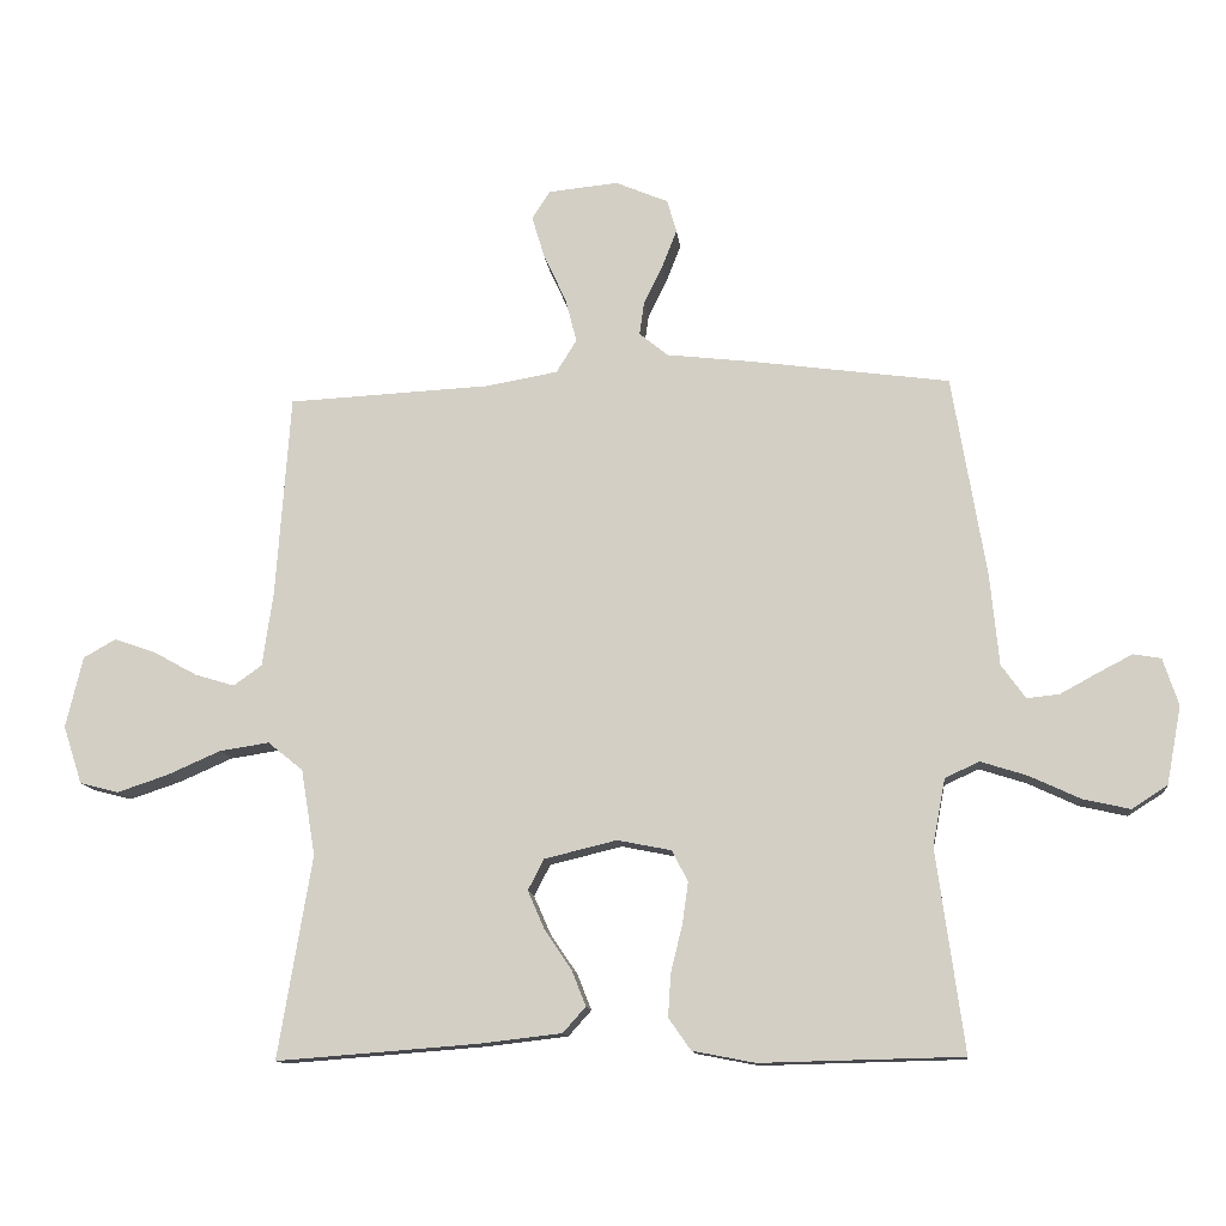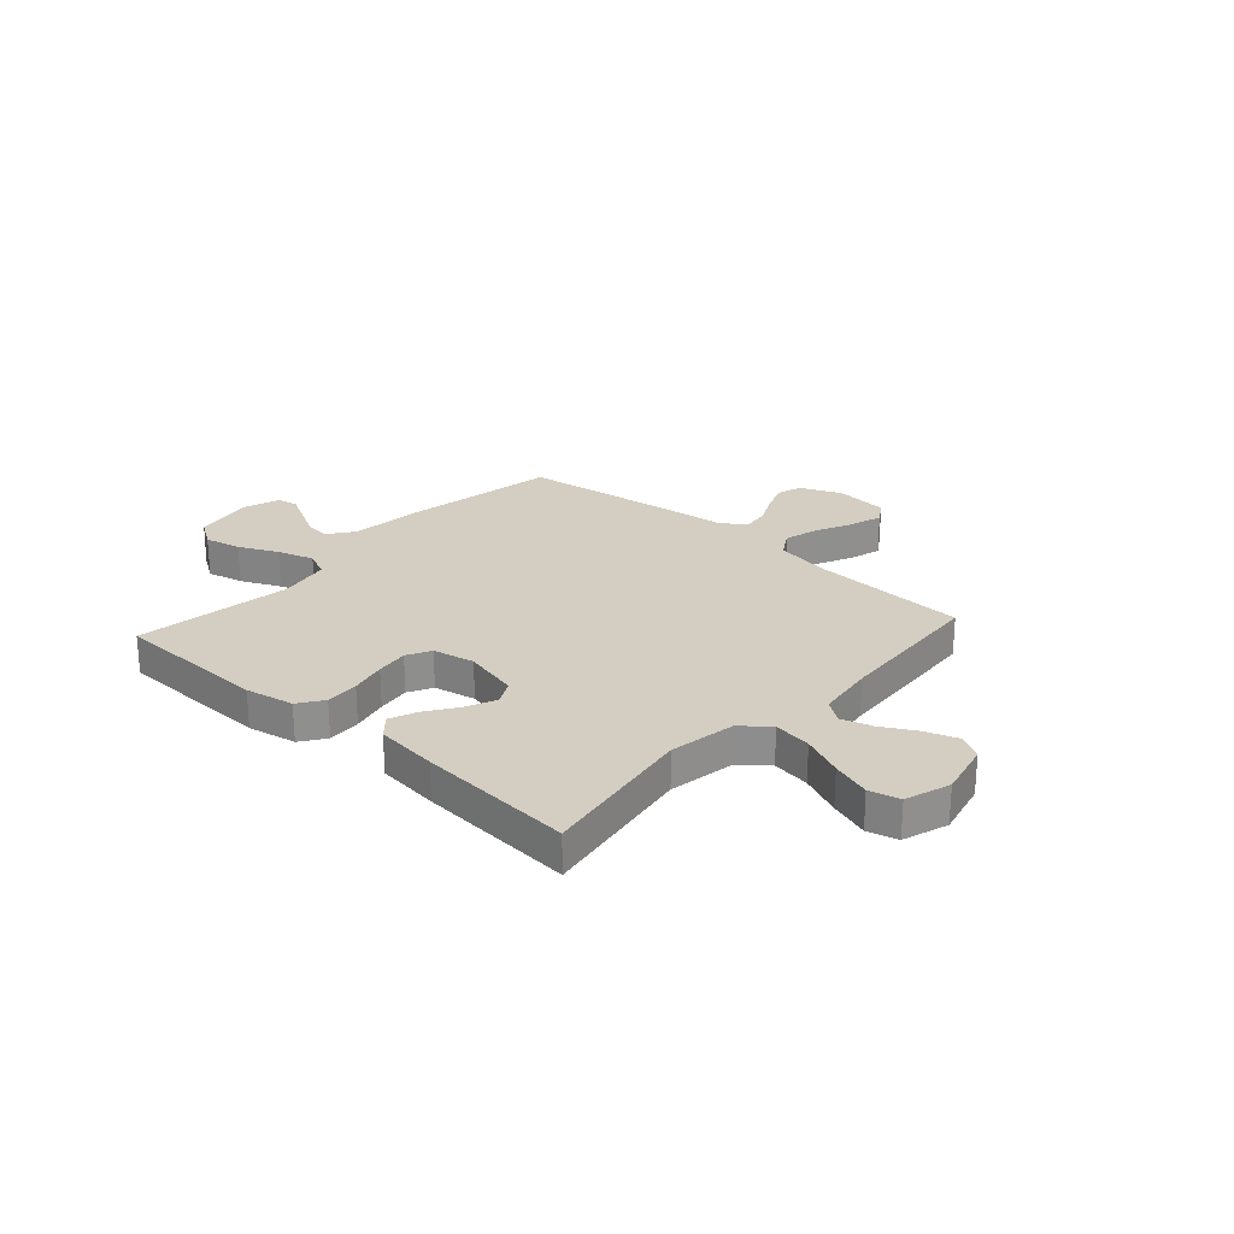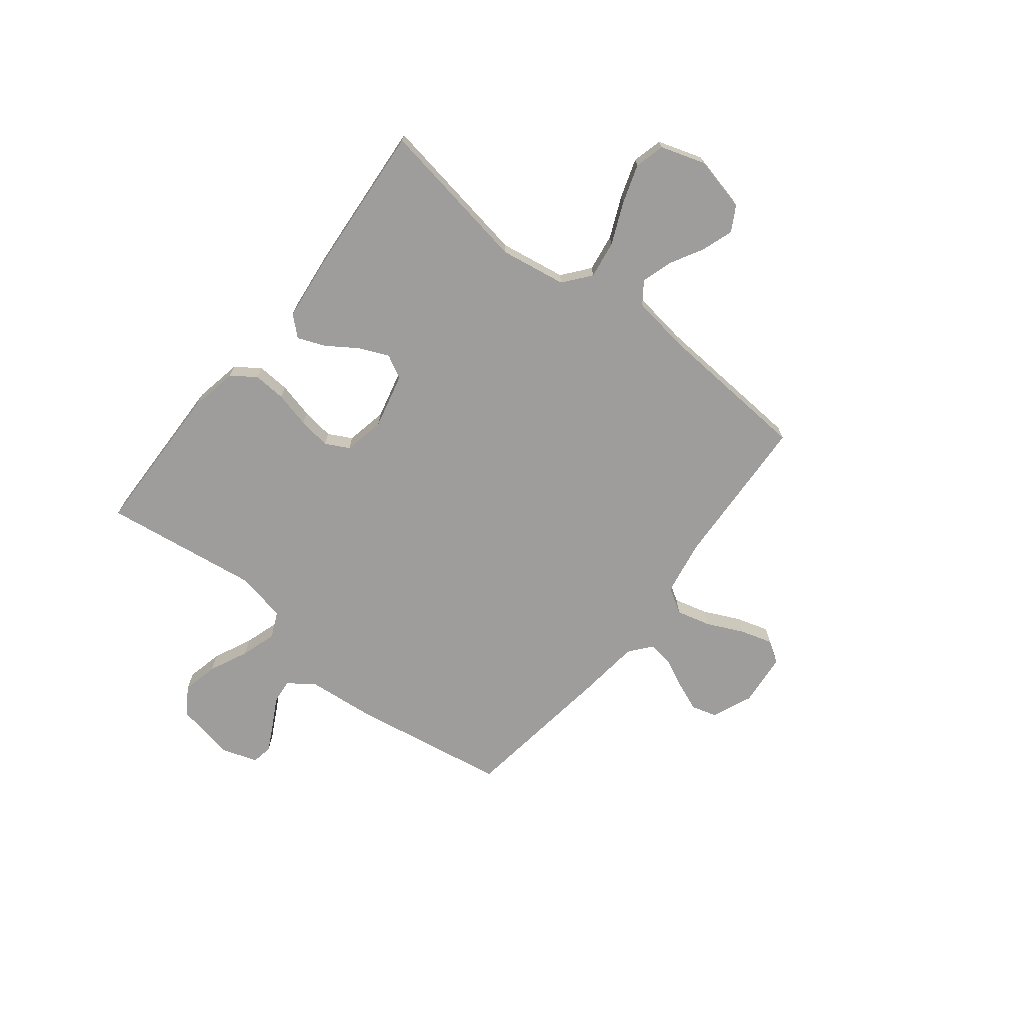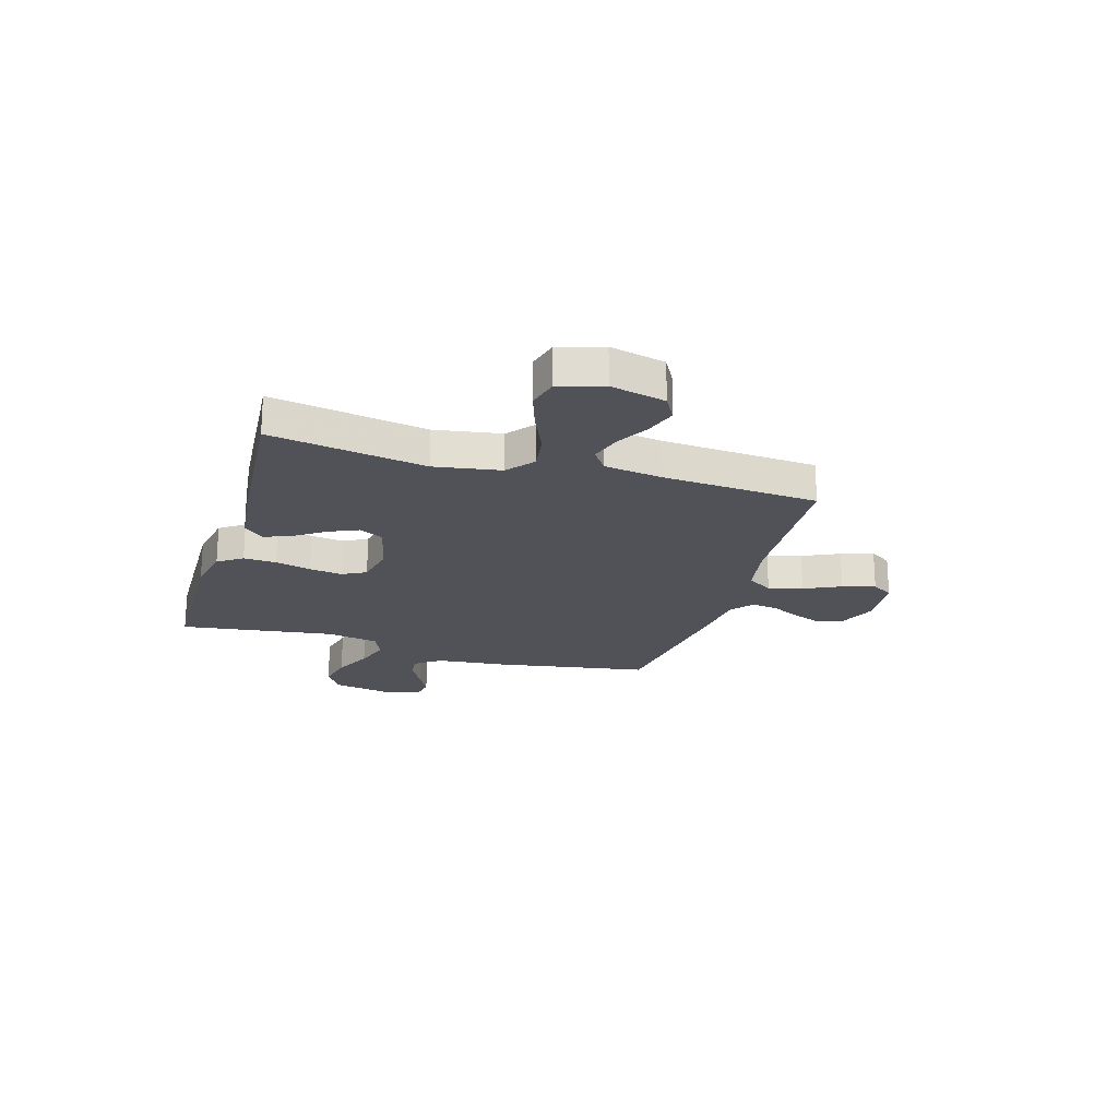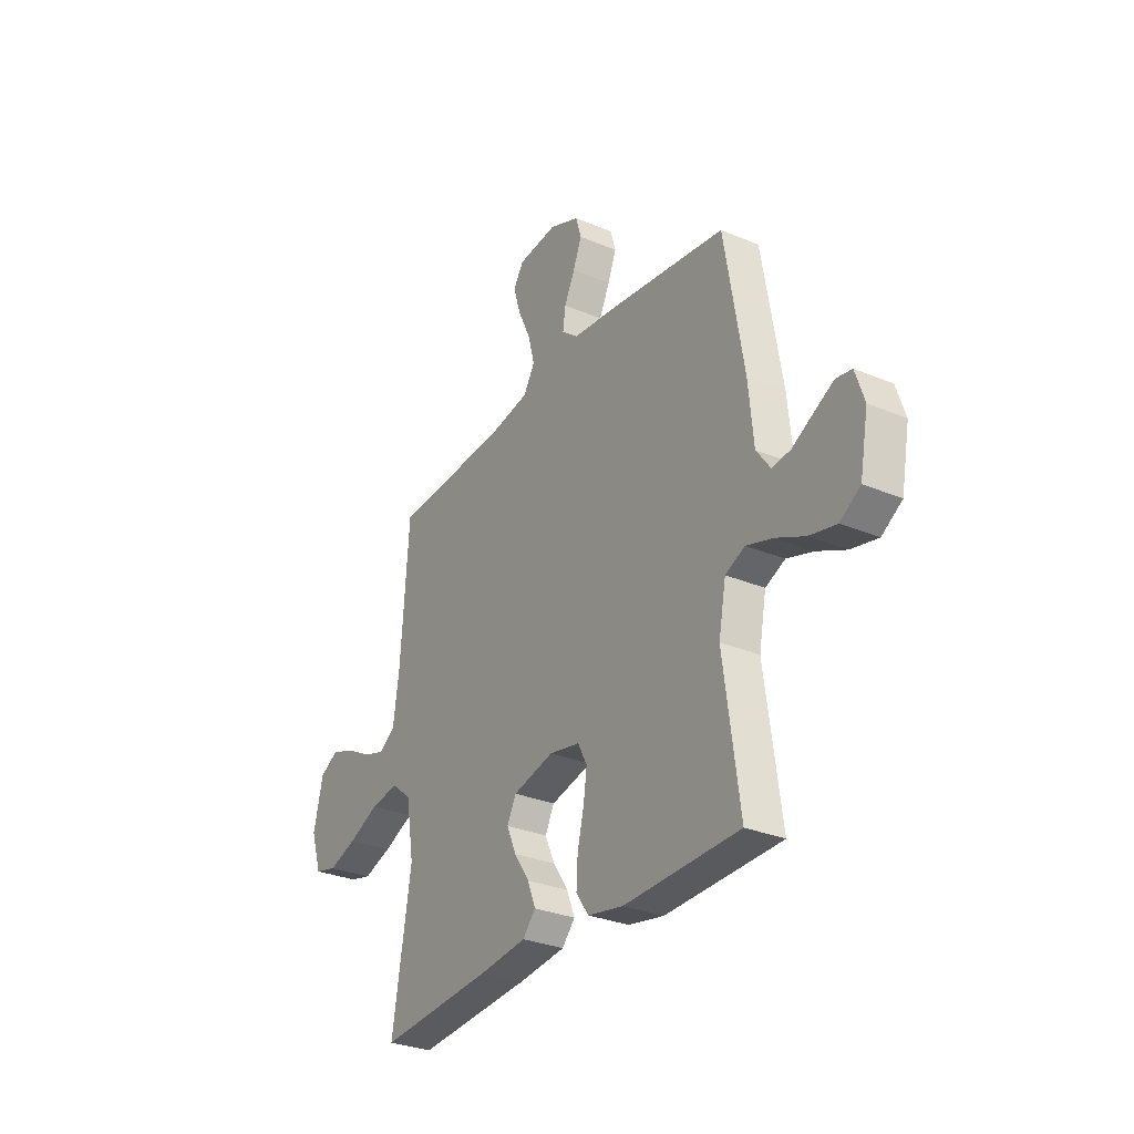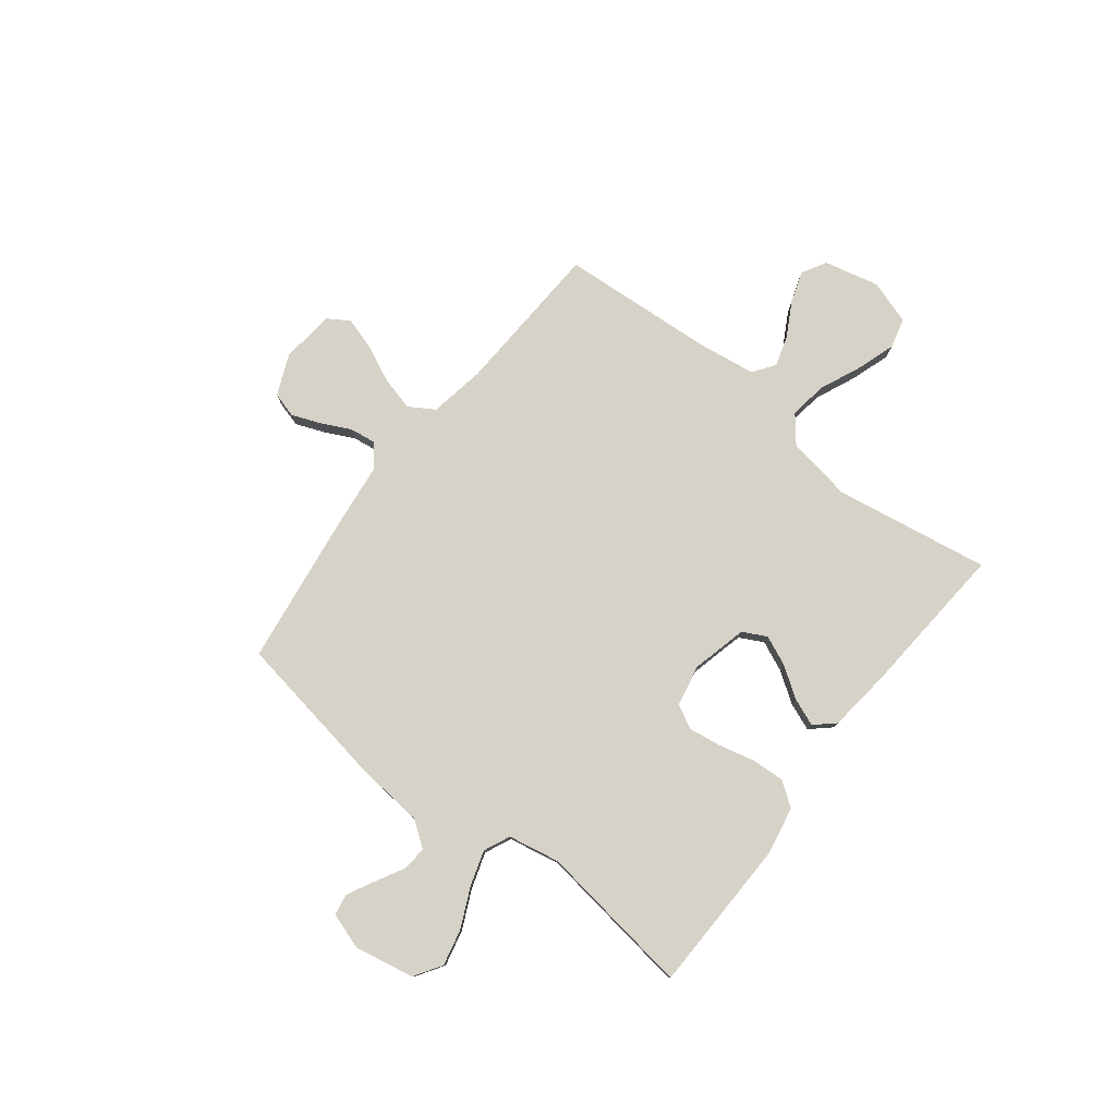
<metadata>
{"format":"obj","ext":"obj","renderer":"f3d","projection":"perspective","resolution":1024,"background":"white","views":[{"elev":-12.5,"azim":6.1,"up":"+Z"},{"elev":24.9,"azim":-138.0,"up":"+Y"},{"elev":-70.5,"azim":-128.2,"up":"+Y"},{"elev":-21.4,"azim":-106.6,"up":"+Y"},{"elev":-30.0,"azim":58.5,"up":"+Z"},{"elev":78.6,"azim":127.9,"up":"+Y"}]}
</metadata>
<code>
v 0.5 0.07 -0.5
v 0.2 0.07 -0.507
v 0.107 0.07 -0.489
v 0.074 0.07 -0.442
v 0.078 0.07 -0.378
v 0.095 0.07 -0.309
v 0.104 0.07 -0.246
v 0.08 0.07 -0.2
v 0 0.07 -0.184
v -0.107 0.07 -0.21
v -0.131 0.07 -0.256
v -0.106 0.07 -0.313
v -0.066 0.07 -0.372
v -0.045 0.07 -0.425
v -0.079 0.07 -0.463
v -0.2 0.07 -0.477
v -0.5 0.07 -0.5
v -0.45 0.07 -0.2
v -0.471 0.07 -0.072
v -0.523 0.07 -0.03
v -0.596 0.07 -0.041
v -0.676 0.07 -0.076
v -0.751 0.07 -0.101
v -0.809 0.07 -0.086
v -0.837 0.07 0
v -0.812 0.07 0.106
v -0.764 0.07 0.133
v -0.703 0.07 0.112
v -0.638 0.07 0.076
v -0.579 0.07 0.058
v -0.537 0.07 0.088
v -0.521 0.07 0.2
v -0.5 0.07 0.5
v -0.2 0.07 0.515
v -0.092 0.07 0.534
v -0.062 0.07 0.583
v -0.079 0.07 0.649
v -0.112 0.07 0.72
v -0.131 0.07 0.783
v -0.104 0.07 0.825
v 0 0.07 0.835
v 0.078 0.07 0.802
v 0.092 0.07 0.753
v 0.07 0.07 0.697
v 0.042 0.07 0.64
v 0.035 0.07 0.59
v 0.078 0.07 0.555
v 0.2 0.07 0.541
v 0.5 0.07 0.5
v 0.55 0.07 0.2
v 0.563 0.07 0.065
v 0.599 0.07 0.015
v 0.647 0.07 0.02
v 0.702 0.07 0.05
v 0.754 0.07 0.077
v 0.795 0.07 0.07
v 0.818 0.07 0
v 0.796 0.07 -0.116
v 0.743 0.07 -0.15
v 0.673 0.07 -0.134
v 0.598 0.07 -0.099
v 0.529 0.07 -0.077
v 0.478 0.07 -0.1
v 0.459 0.07 -0.2
v 0.5 0 -0.5
v 0.2 0 -0.507
v 0.107 0 -0.489
v 0.074 0 -0.442
v 0.078 0 -0.378
v 0.095 0 -0.309
v 0.104 0 -0.246
v 0.08 0 -0.2
v 0 0 -0.184
v -0.107 0 -0.21
v -0.131 0 -0.256
v -0.106 0 -0.313
v -0.066 0 -0.372
v -0.045 0 -0.425
v -0.079 0 -0.463
v -0.2 0 -0.477
v -0.5 0 -0.5
v -0.45 0 -0.2
v -0.471 0 -0.072
v -0.523 0 -0.03
v -0.596 0 -0.041
v -0.676 0 -0.076
v -0.751 0 -0.101
v -0.809 0 -0.086
v -0.837 0 0
v -0.812 0 0.106
v -0.764 0 0.133
v -0.703 0 0.112
v -0.638 0 0.076
v -0.579 0 0.058
v -0.537 0 0.088
v -0.521 0 0.2
v -0.5 0 0.5
v -0.2 0 0.515
v -0.092 0 0.534
v -0.062 0 0.583
v -0.079 0 0.649
v -0.112 0 0.72
v -0.131 0 0.783
v -0.104 0 0.825
v 0 0 0.835
v 0.078 0 0.802
v 0.092 0 0.753
v 0.07 0 0.697
v 0.042 0 0.64
v 0.035 0 0.59
v 0.078 0 0.555
v 0.2 0 0.541
v 0.5 0 0.5
v 0.55 0 0.2
v 0.563 0 0.065
v 0.599 0 0.015
v 0.647 0 0.02
v 0.702 0 0.05
v 0.754 0 0.077
v 0.795 0 0.07
v 0.818 0 0
v 0.796 0 -0.116
v 0.743 0 -0.15
v 0.673 0 -0.134
v 0.598 0 -0.099
v 0.529 0 -0.077
v 0.478 0 -0.1
v 0.459 0 -0.2
f 59 60 61
f 58 59 61
f 57 58 61
f 56 57 61
f 55 56 61
f 54 55 61
f 53 54 61
f 52 53 61 62
f 51 52 62 63
f 50 51 63
f 49 50 63
f 48 49 63
f 47 48 63
f 43 44 45
f 42 43 45
f 41 42 45
f 40 41 45
f 39 40 45
f 38 39 45
f 37 38 45
f 36 37 45 46
f 47 63 64
f 46 47 64
f 36 46 64
f 35 36 64
f 27 28 29
f 26 27 29
f 25 26 29
f 24 25 29
f 23 24 29
f 22 23 29
f 21 22 29
f 20 21 29 30
f 19 20 30 31
f 16 17 18
f 15 16 18
f 14 15 18
f 13 14 18
f 12 13 18
f 11 12 18 19
f 19 31 32
f 11 19 32
f 10 11 32
f 4 5 6
f 3 4 6
f 2 3 6
f 1 2 6
f 64 1 6
f 64 6 7
f 64 7 8
f 35 64 8
f 34 35 8
f 32 33 34
f 10 32 34
f 9 10 34
f 8 9 34
f 125 124 123
f 125 123 122
f 125 122 121
f 125 121 120
f 125 120 119
f 125 119 118
f 125 118 117
f 126 125 117 116
f 127 126 116 115
f 127 115 114
f 127 114 113
f 127 113 112
f 127 112 111
f 109 108 107
f 109 107 106
f 109 106 105
f 109 105 104
f 109 104 103
f 109 103 102
f 109 102 101
f 110 109 101 100
f 128 127 111
f 128 111 110
f 128 110 100
f 128 100 99
f 93 92 91
f 93 91 90
f 93 90 89
f 93 89 88
f 93 88 87
f 93 87 86
f 93 86 85
f 94 93 85 84
f 95 94 84 83
f 82 81 80
f 82 80 79
f 82 79 78
f 82 78 77
f 82 77 76
f 83 82 76 75
f 96 95 83
f 96 83 75
f 96 75 74
f 70 69 68
f 70 68 67
f 70 67 66
f 70 66 65
f 70 65 128
f 71 70 128
f 72 71 128
f 72 128 99
f 72 99 98
f 98 97 96
f 98 96 74
f 98 74 73
f 98 73 72
f 1 65 66 2
f 2 66 67 3
f 3 67 68 4
f 4 68 69 5
f 5 69 70 6
f 6 70 71 7
f 7 71 72 8
f 8 72 73 9
f 9 73 74 10
f 10 74 75 11
f 11 75 76 12
f 12 76 77 13
f 13 77 78 14
f 14 78 79 15
f 15 79 80 16
f 16 80 81 17
f 17 81 82 18
f 18 82 83 19
f 19 83 84 20
f 20 84 85 21
f 21 85 86 22
f 22 86 87 23
f 23 87 88 24
f 24 88 89 25
f 25 89 90 26
f 26 90 91 27
f 27 91 92 28
f 28 92 93 29
f 29 93 94 30
f 30 94 95 31
f 31 95 96 32
f 32 96 97 33
f 33 97 98 34
f 34 98 99 35
f 35 99 100 36
f 36 100 101 37
f 37 101 102 38
f 38 102 103 39
f 39 103 104 40
f 40 104 105 41
f 41 105 106 42
f 42 106 107 43
f 43 107 108 44
f 44 108 109 45
f 45 109 110 46
f 46 110 111 47
f 47 111 112 48
f 48 112 113 49
f 49 113 114 50
f 50 114 115 51
f 51 115 116 52
f 52 116 117 53
f 53 117 118 54
f 54 118 119 55
f 55 119 120 56
f 56 120 121 57
f 57 121 122 58
f 58 122 123 59
f 59 123 124 60
f 60 124 125 61
f 61 125 126 62
f 62 126 127 63
f 63 127 128 64
f 64 128 65 1

</code>
